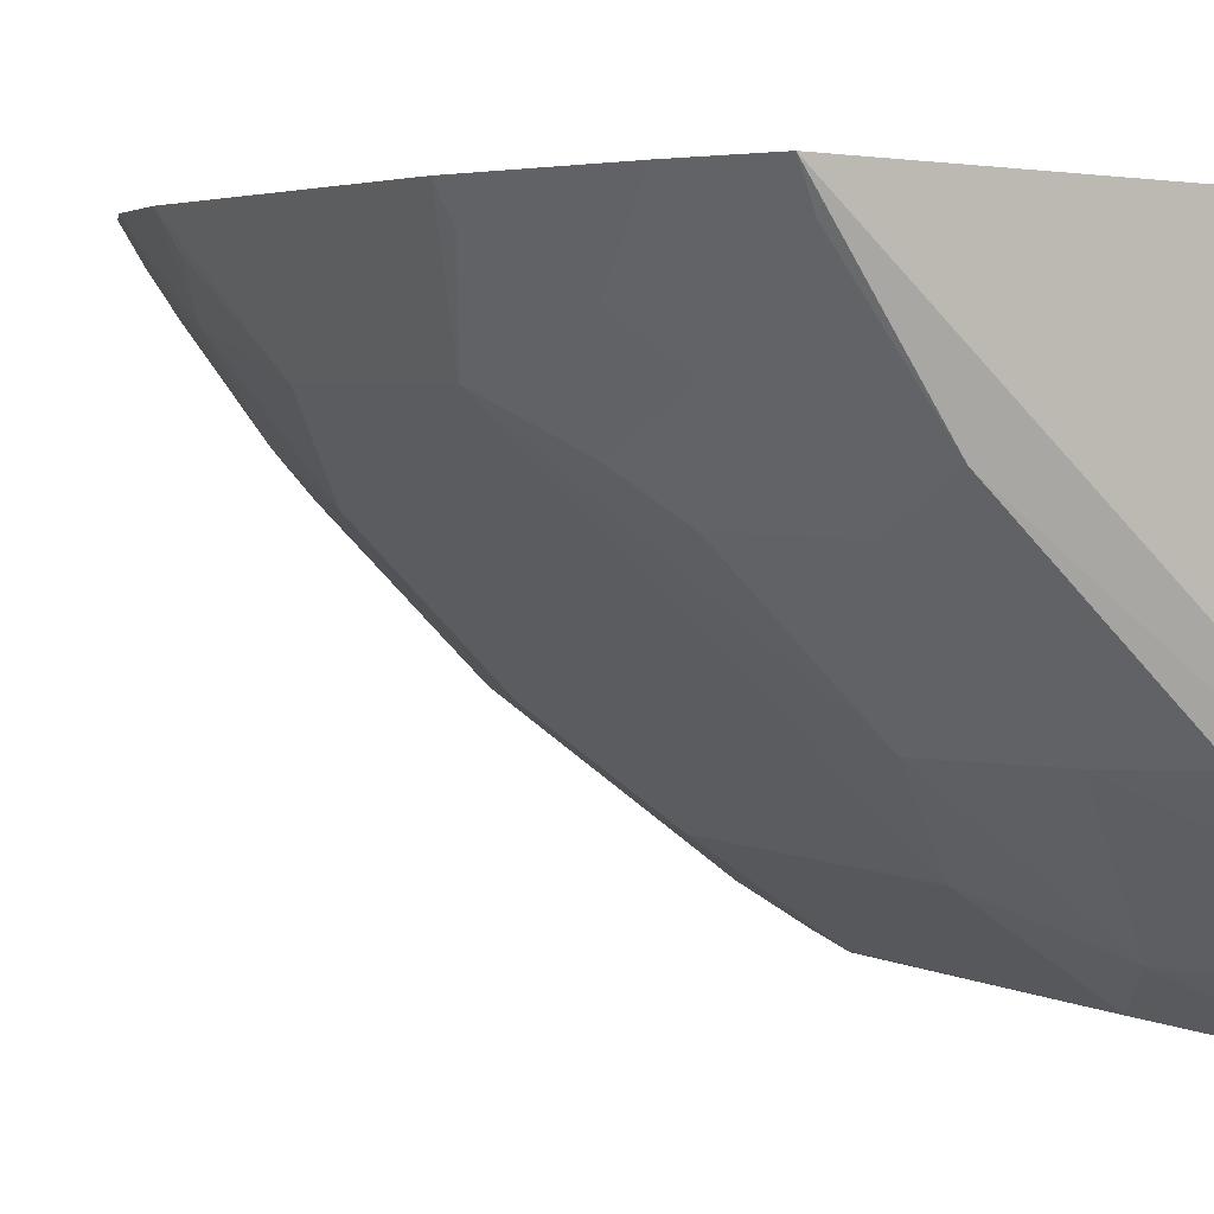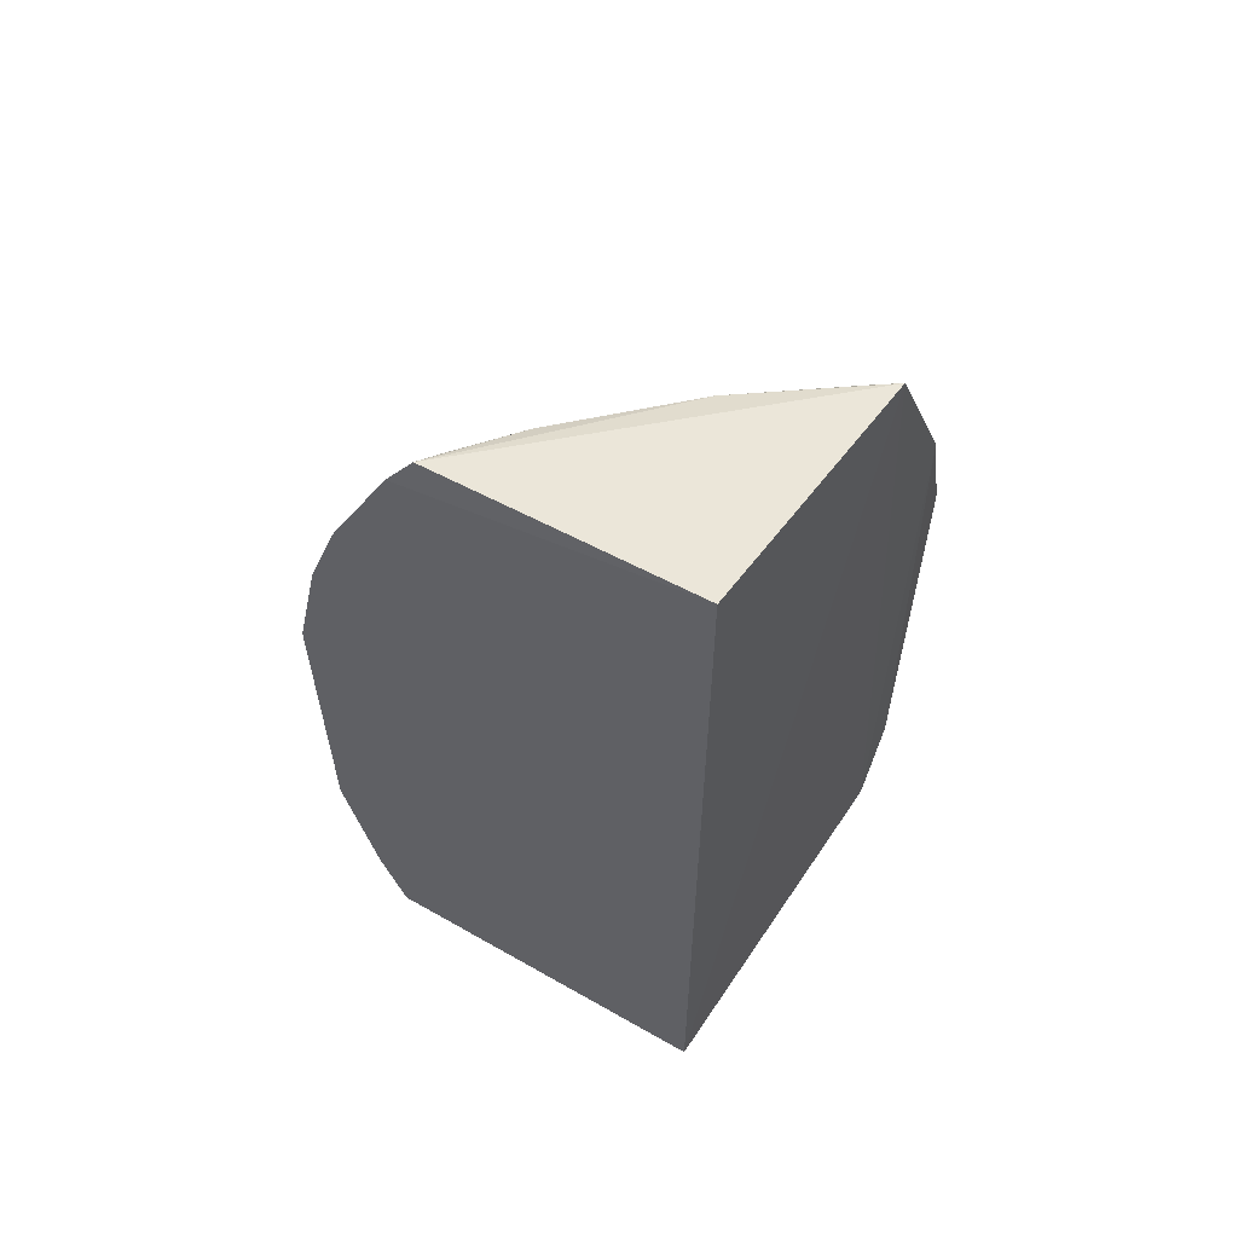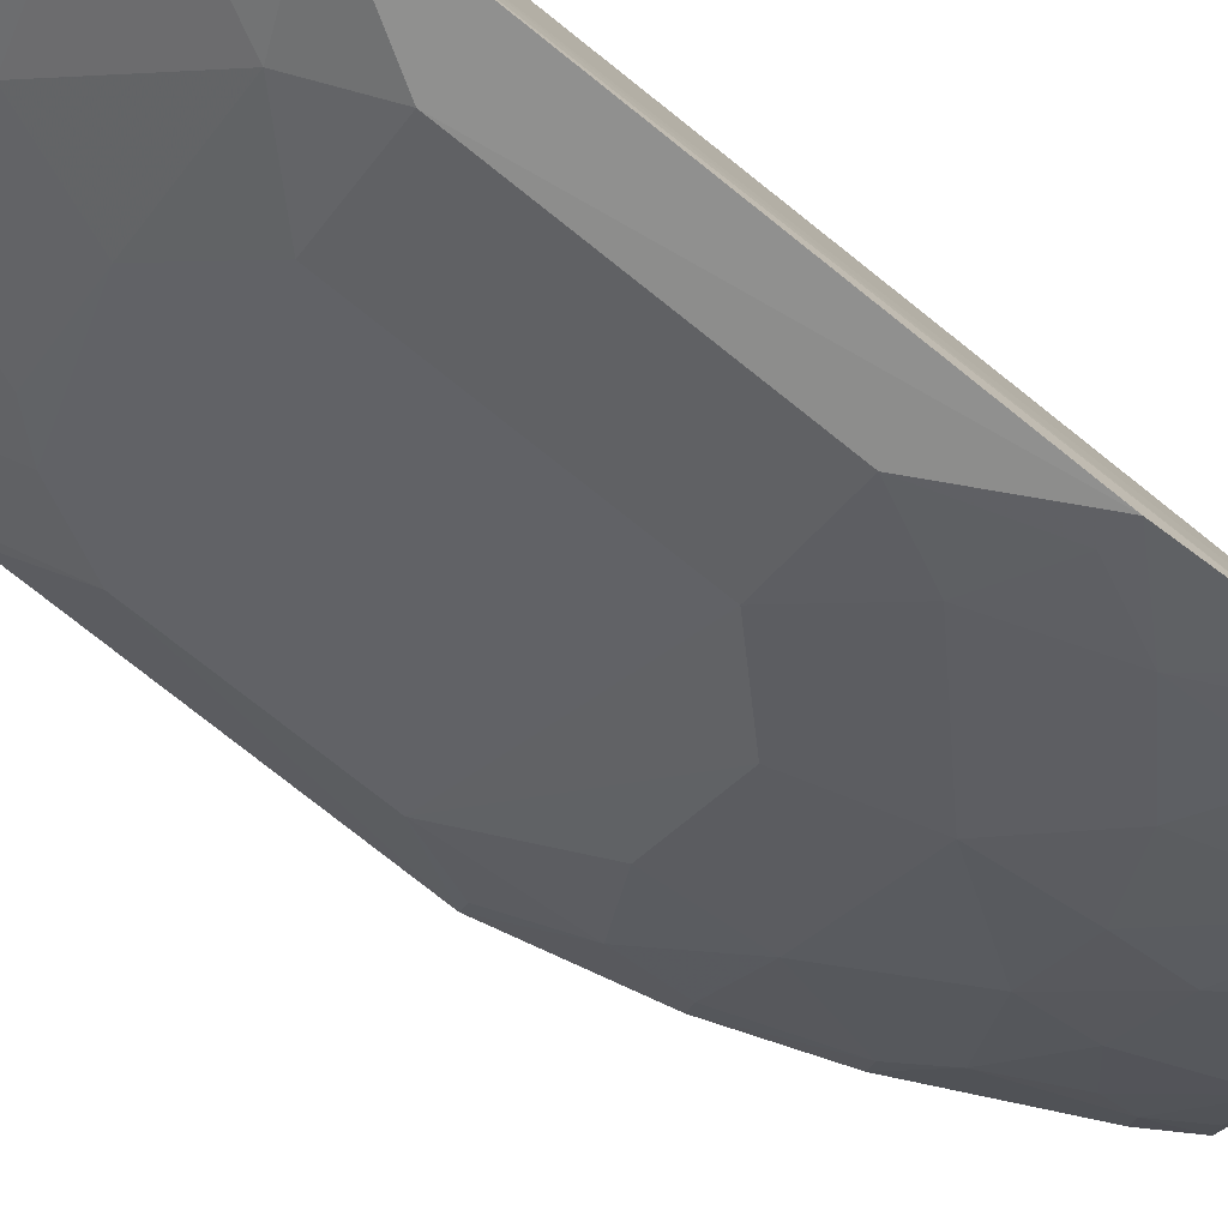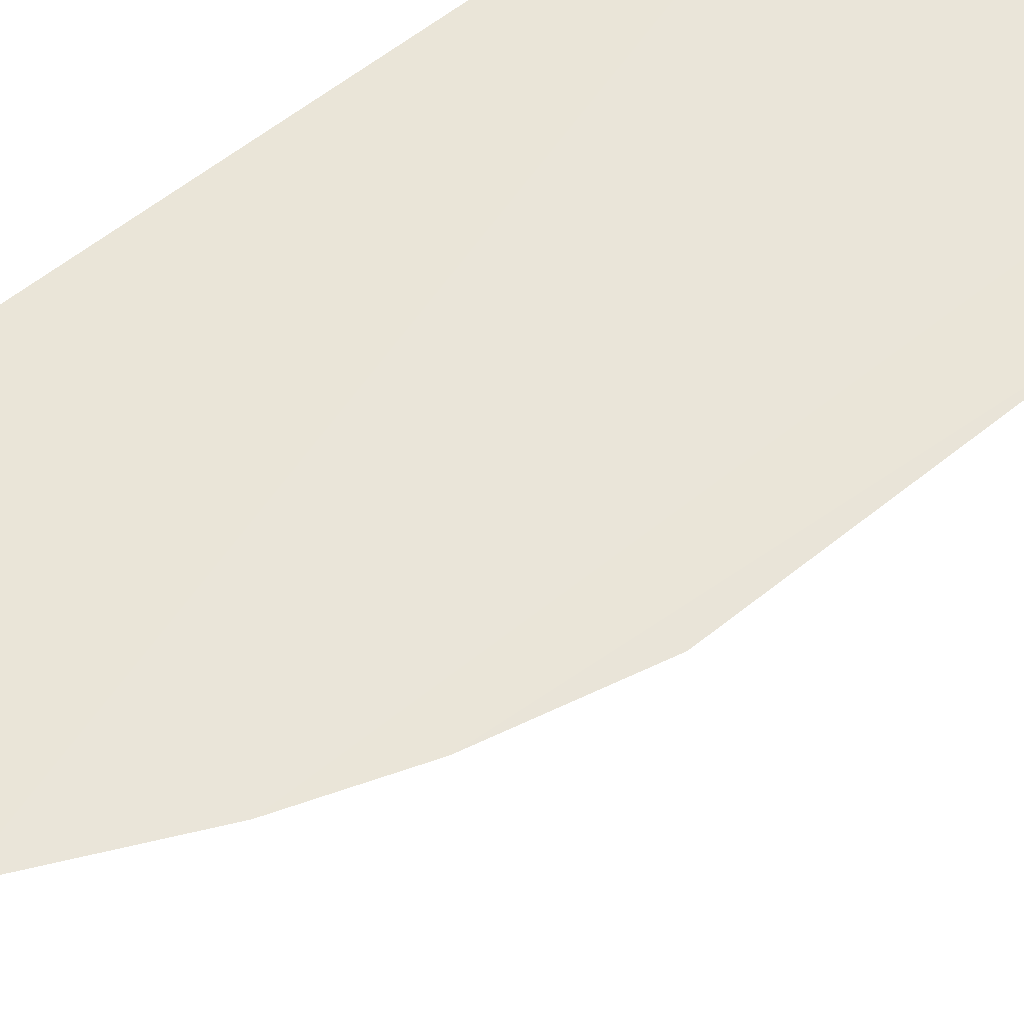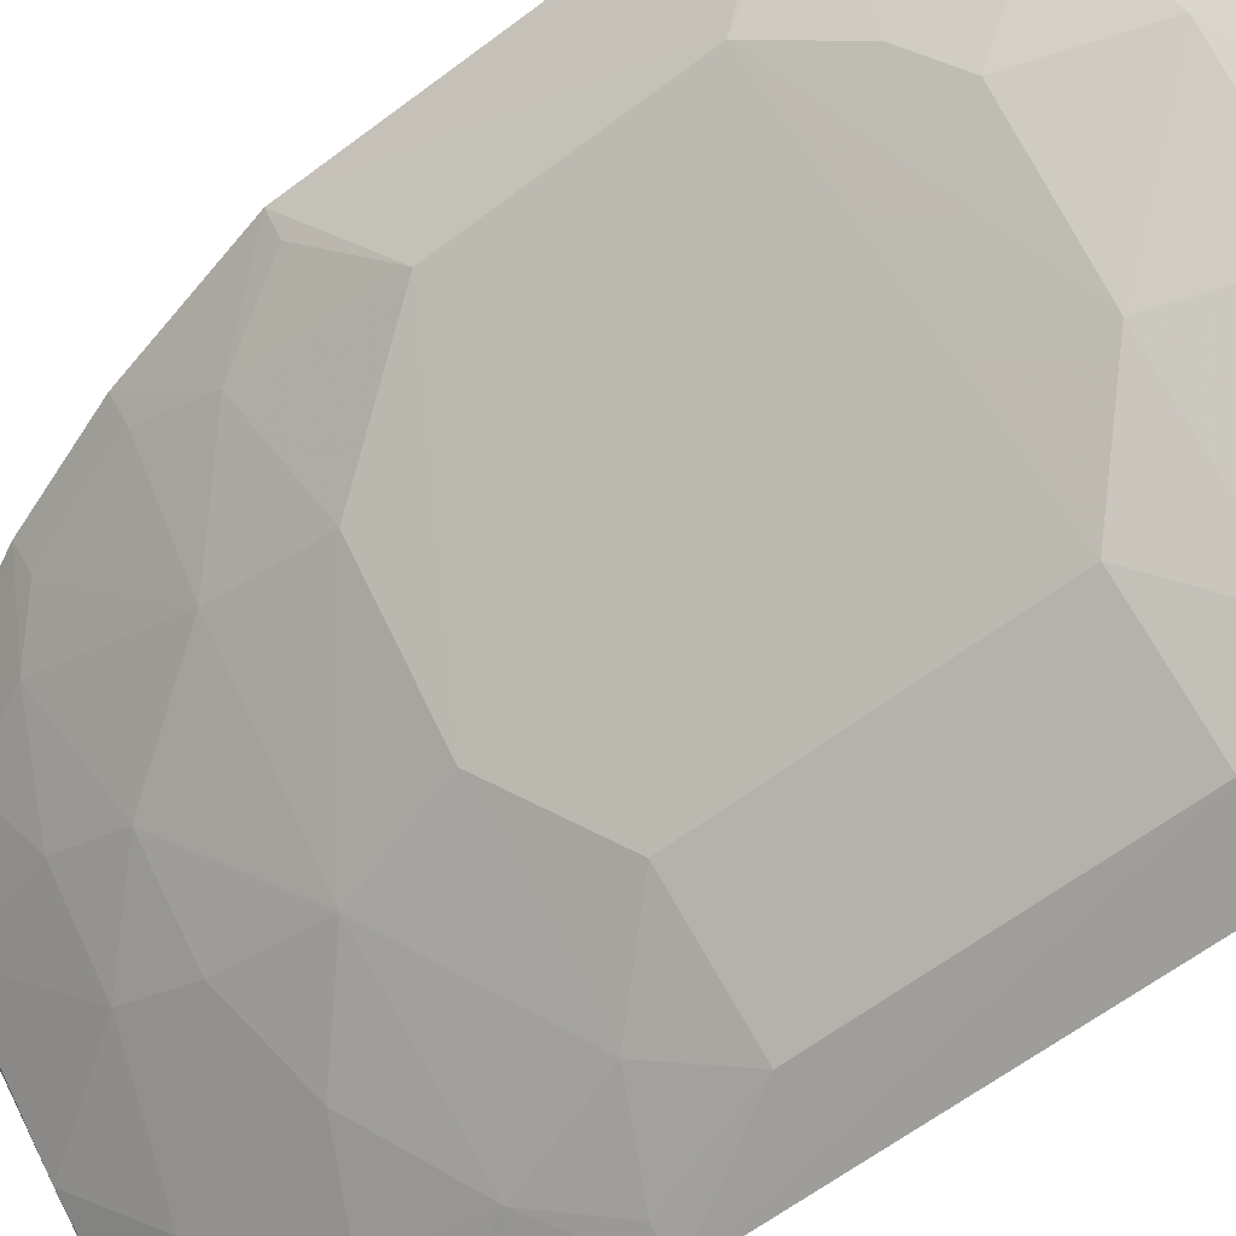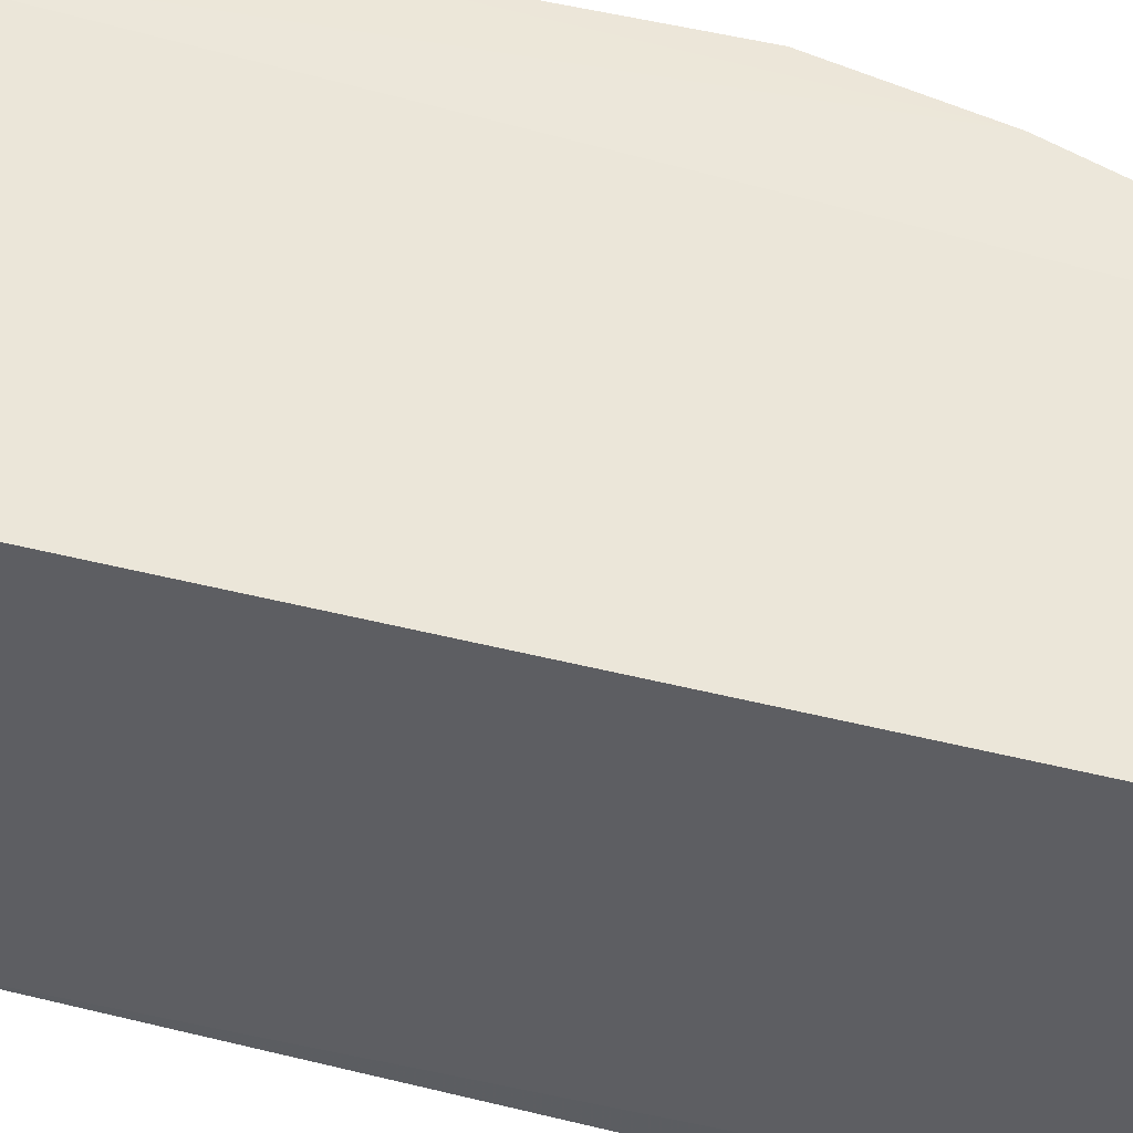
<metadata>
{"format":"obj","ext":"obj","renderer":"f3d","projection":"perspective","resolution":1024,"background":"white","views":[{"elev":2.8,"azim":153.5,"up":"+Y"},{"elev":60.3,"azim":-147.6,"up":"+Z"},{"elev":-78.1,"azim":-128.4,"up":"+Y"},{"elev":58.4,"azim":50.0,"up":"+Y"},{"elev":-61.0,"azim":127.8,"up":"+Y"},{"elev":51.0,"azim":-75.0,"up":"+Y"}]}
</metadata>
<code>
v 0.2583 -0.3811 0.07848
v 0.4492 -0.2046 -0.09832
v 0.3902 -0.204 0.211
v 0.2652 -0.2111 0.2328
v 0.2652 -0.2111 -0.1915
v 0.2582 -0.3218 0.2262
v 0.3996 -0.2713 0.06237
v 0.2619 -0.357 -0.1889
v 0.42 -0.2036 -0.1856
v 0.3787 -0.2063 0.2278
v 0.2584 -0.3661 -0.1718
v 0.449 -0.2046 0.04857
v 0.3115 -0.3296 0.1346
v 0.3558 -0.3156 -0.1116
v 0.2573 -0.3643 0.137
v 0.4296 -0.2432 -0.06812
v 0.4134 -0.2147 0.1492
v 0.4194 -0.2034 0.1517
v 0.3269 -0.345 0.03301
v 0.3108 -0.2857 0.222
v 0.3265 -0.314 -0.183
v 0.2581 -0.3808 -0.1275
v 0.2828 -0.3441 0.1491
v 0.4293 -0.2431 0.01887
v 0.4138 -0.2426 -0.1393
v 0.4277 -0.2294 0.07667
v 0.3694 -0.2714 0.1489
v 0.3985 -0.2276 0.164
v 0.4352 -0.2038 0.1077
v 0.2984 -0.3599 0.06257
v 0.3424 -0.3153 0.1064
v 0.327 -0.3451 -0.08264
v 0.3834 -0.2577 -0.1823
v 0.2839 -0.3454 -0.1833
v 0.2965 -0.3144 0.1924
v 0.3557 -0.3157 0.06243
v 0.3997 -0.2713 -0.1114
v 0.433 -0.204 -0.1562
v 0.4276 -0.2291 -0.1251
v 0.4433 -0.2145 0.04737
v 0.3986 -0.258 0.1054
v 0.3551 -0.2418 0.2221
v 0.3847 -0.2156 0.2077
v 0.2845 -0.3742 0.03308
v 0.2829 -0.3593 0.1062
v 0.3402 -0.3001 0.1488
v 0.4122 -0.2289 -0.1679
v 0.385 -0.2715 -0.1536
v 0.2702 -0.3603 -0.1695
v 0.2694 -0.316 0.2233
v 0.4436 -0.2145 -0.09725
v 0.4138 -0.2578 -0.09726
v 0.4275 -0.2139 -0.1541
v 0.4289 -0.2149 0.1056
v 0.3404 -0.2851 0.1782
v 0.369 -0.2558 0.178
v 0.3735 -0.2164 0.2248
v 0.2697 -0.3748 0.07705
v 0.2846 -0.3743 -0.08295
v 0.269 -0.3583 0.1348
v 0.4141 -0.215 -0.1827
v 0.3405 -0.3153 -0.1537
v 0.2985 -0.3599 -0.1113
v 0.3838 -0.2279 0.1926
f 5 4 3
f 6 4 5
f 9 5 3
f 9 8 5
f 10 3 4
f 10 4 6
f 11 6 5
f 11 5 8
f 15 6 11
f 16 2 12
f 18 9 3
f 20 10 6
f 22 15 11
f 22 1 15
f 23 6 15
f 24 16 12
f 24 19 16
f 26 7 24
f 28 17 18
f 29 12 2
f 29 9 18
f 29 26 12
f 29 18 17
f 32 14 16
f 32 16 19
f 33 21 8
f 33 8 9
f 34 8 21
f 35 6 23
f 35 23 13
f 36 24 7
f 36 19 24
f 36 7 31
f 36 31 30
f 36 30 19
f 38 29 2
f 38 9 29
f 39 38 2
f 40 26 24
f 40 24 12
f 40 12 26
f 41 7 26
f 41 28 27
f 41 17 28
f 41 31 7
f 41 27 31
f 42 10 20
f 43 28 18
f 43 18 3
f 43 3 10
f 44 19 30
f 45 13 23
f 45 15 1
f 45 31 13
f 45 30 31
f 46 31 27
f 46 13 31
f 46 35 13
f 47 25 33
f 47 9 38
f 48 21 33
f 48 37 14
f 48 33 25
f 48 25 37
f 49 11 8
f 49 8 34
f 49 22 11
f 50 35 20
f 50 20 6
f 50 6 35
f 51 39 2
f 51 2 16
f 52 37 25
f 52 25 39
f 52 16 14
f 52 14 37
f 52 51 16
f 52 39 51
f 53 39 25
f 53 38 39
f 53 47 38
f 53 25 47
f 54 29 17
f 54 17 41
f 54 41 26
f 54 26 29
f 55 42 20
f 55 46 27
f 55 20 35
f 55 35 46
f 56 27 28
f 56 55 27
f 56 42 55
f 57 43 10
f 57 10 42
f 57 42 43
f 58 44 30
f 58 1 44
f 58 45 1
f 58 30 45
f 59 44 1
f 59 1 22
f 59 32 19
f 59 19 44
f 60 45 23
f 60 23 15
f 60 15 45
f 61 47 33
f 61 33 9
f 61 9 47
f 62 48 14
f 62 21 48
f 62 49 34
f 62 34 21
f 63 22 49
f 63 59 22
f 63 32 59
f 63 49 62
f 63 62 14
f 63 14 32
f 64 43 42
f 64 42 56
f 64 56 28
f 64 28 43

</code>
